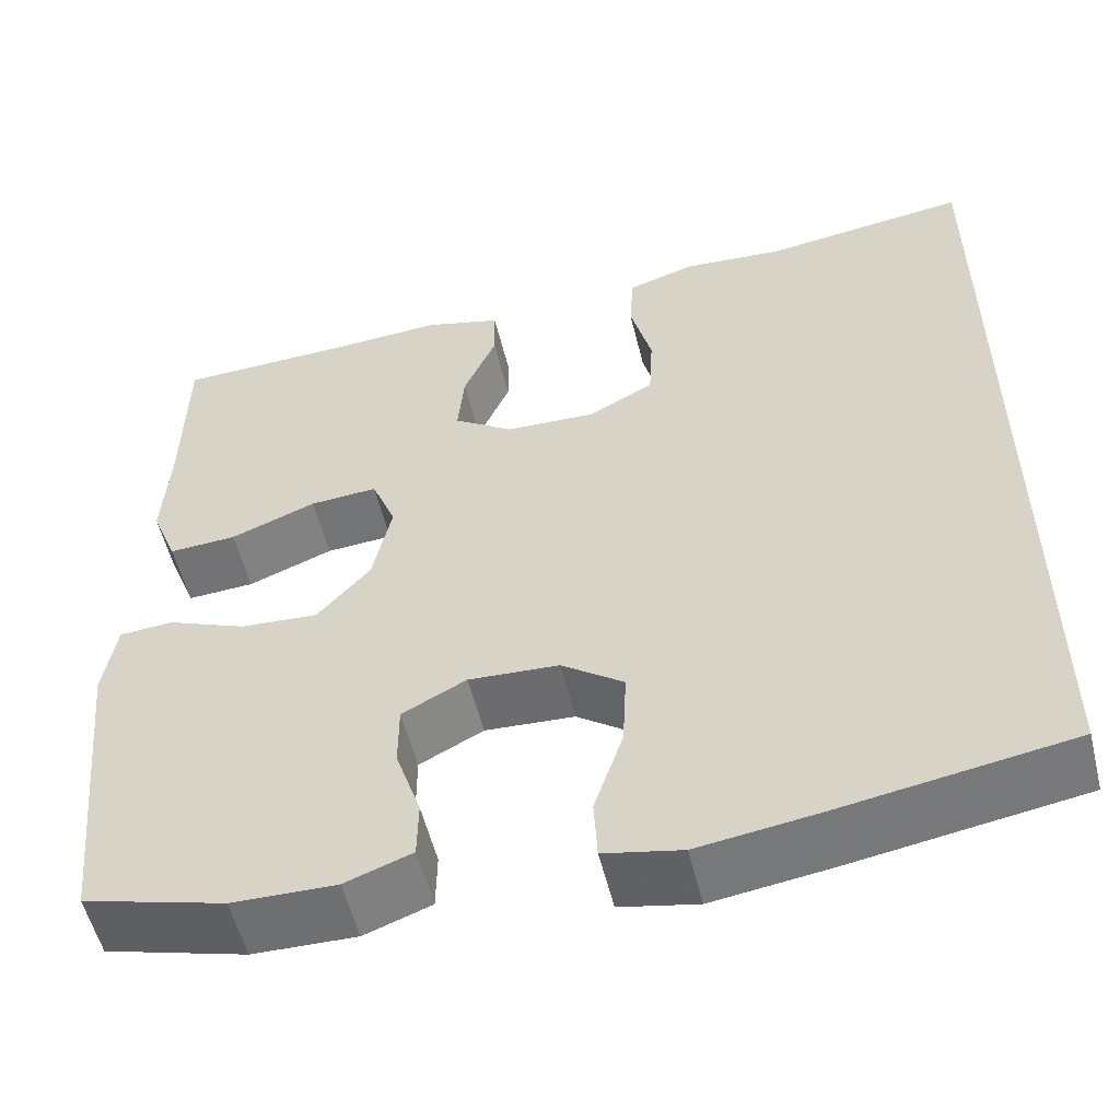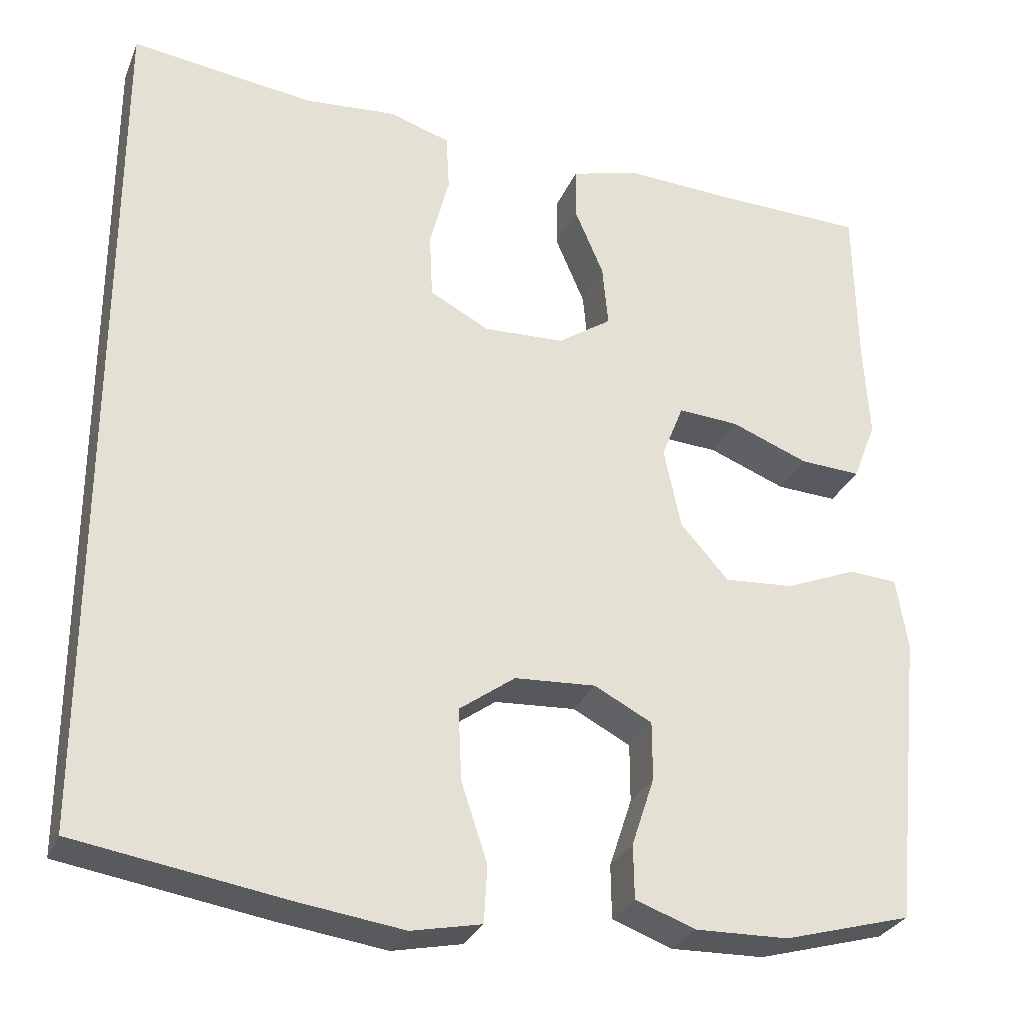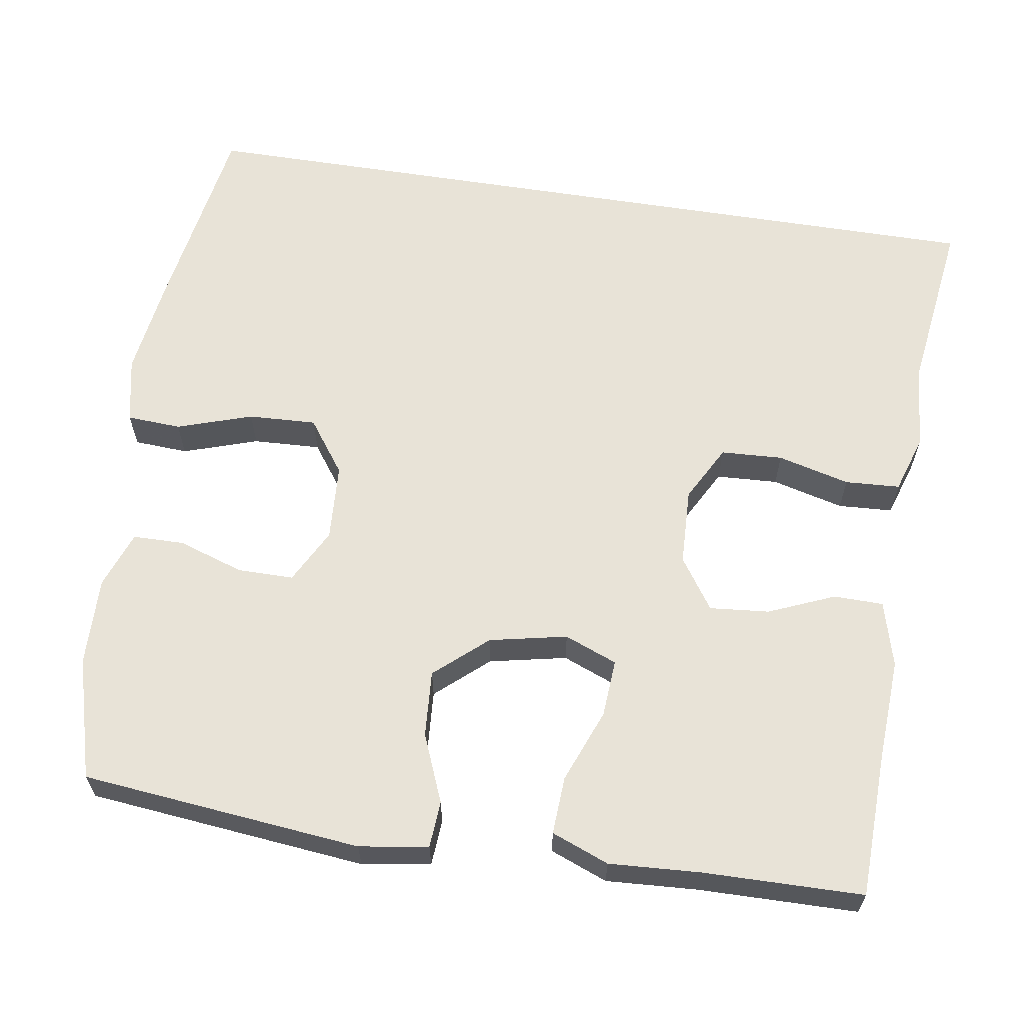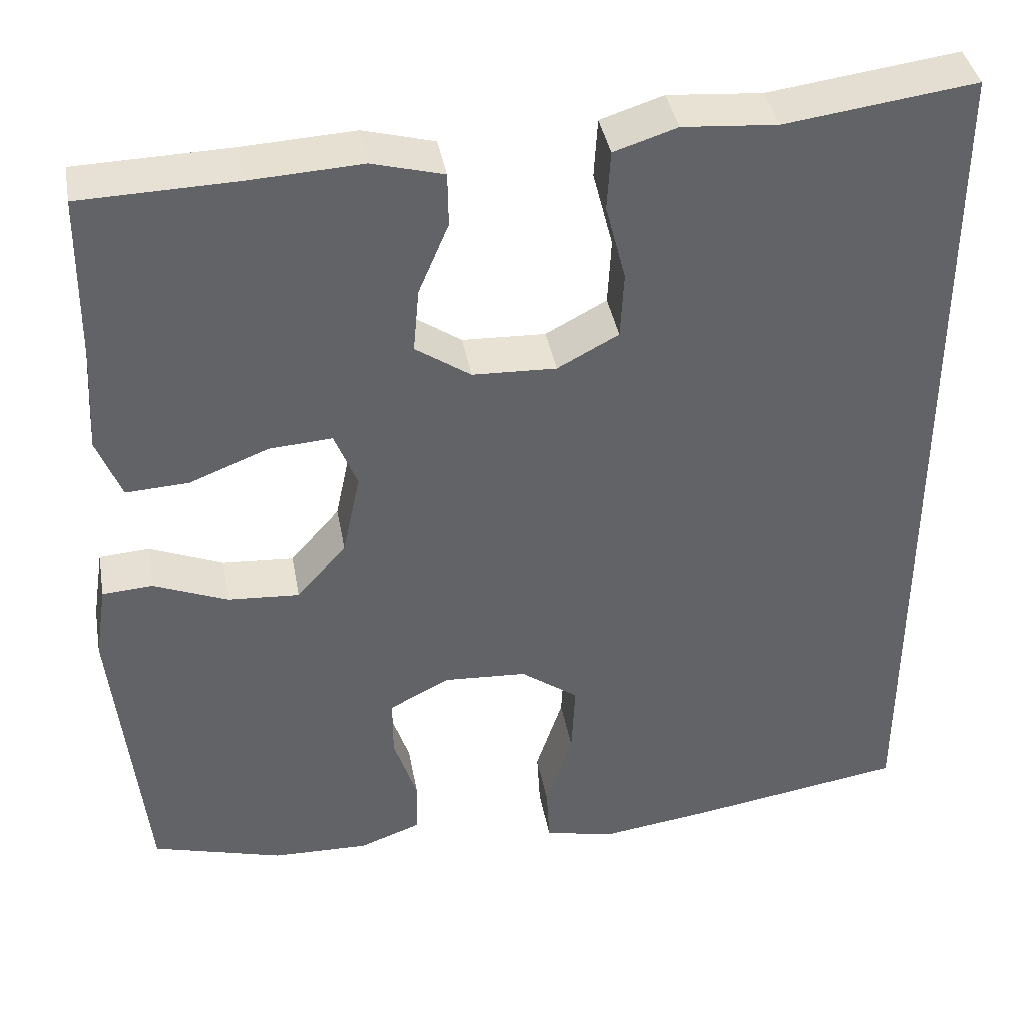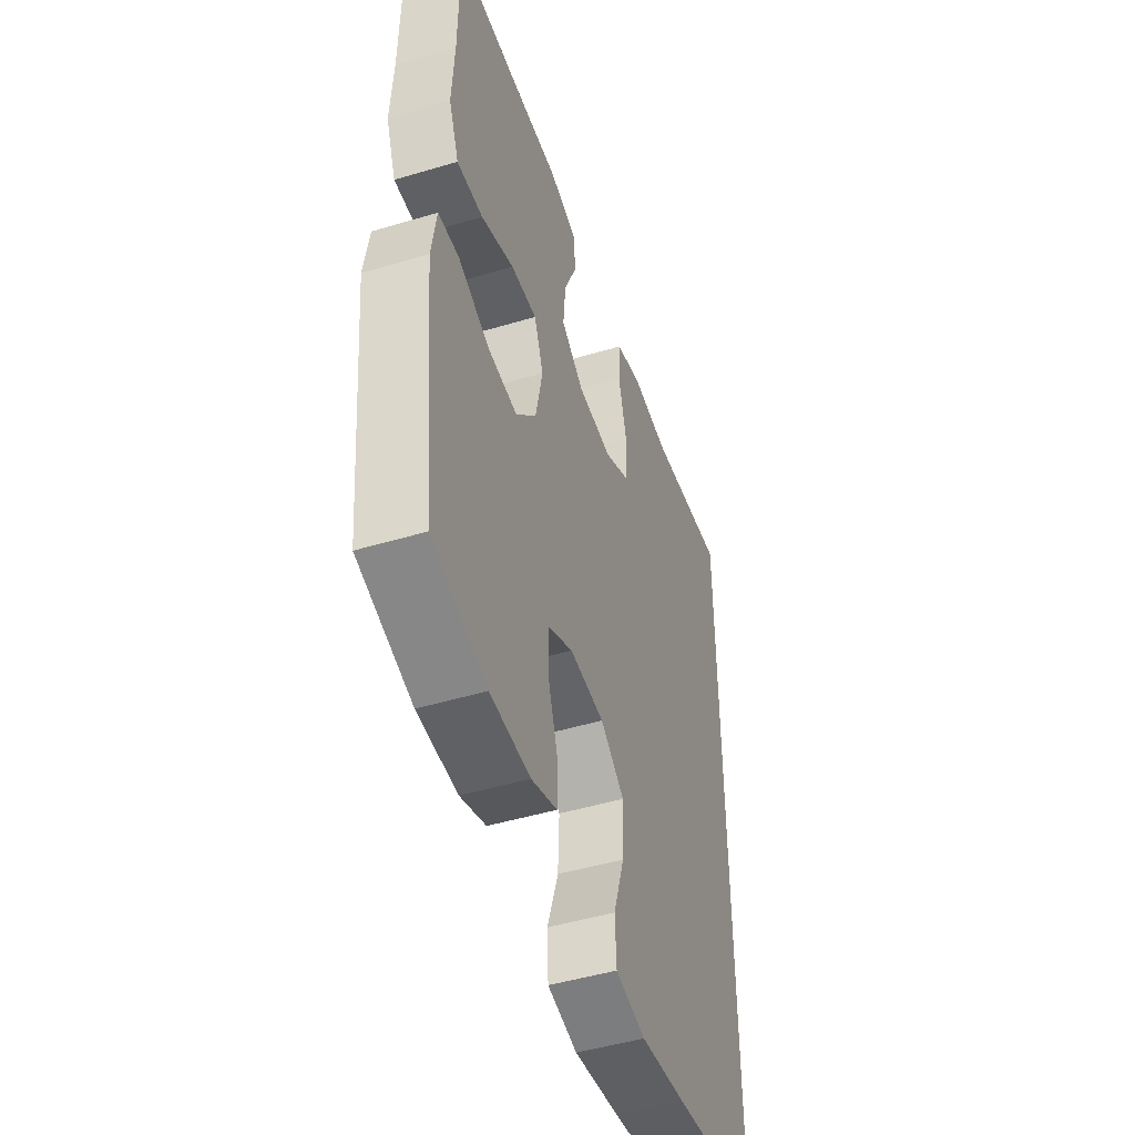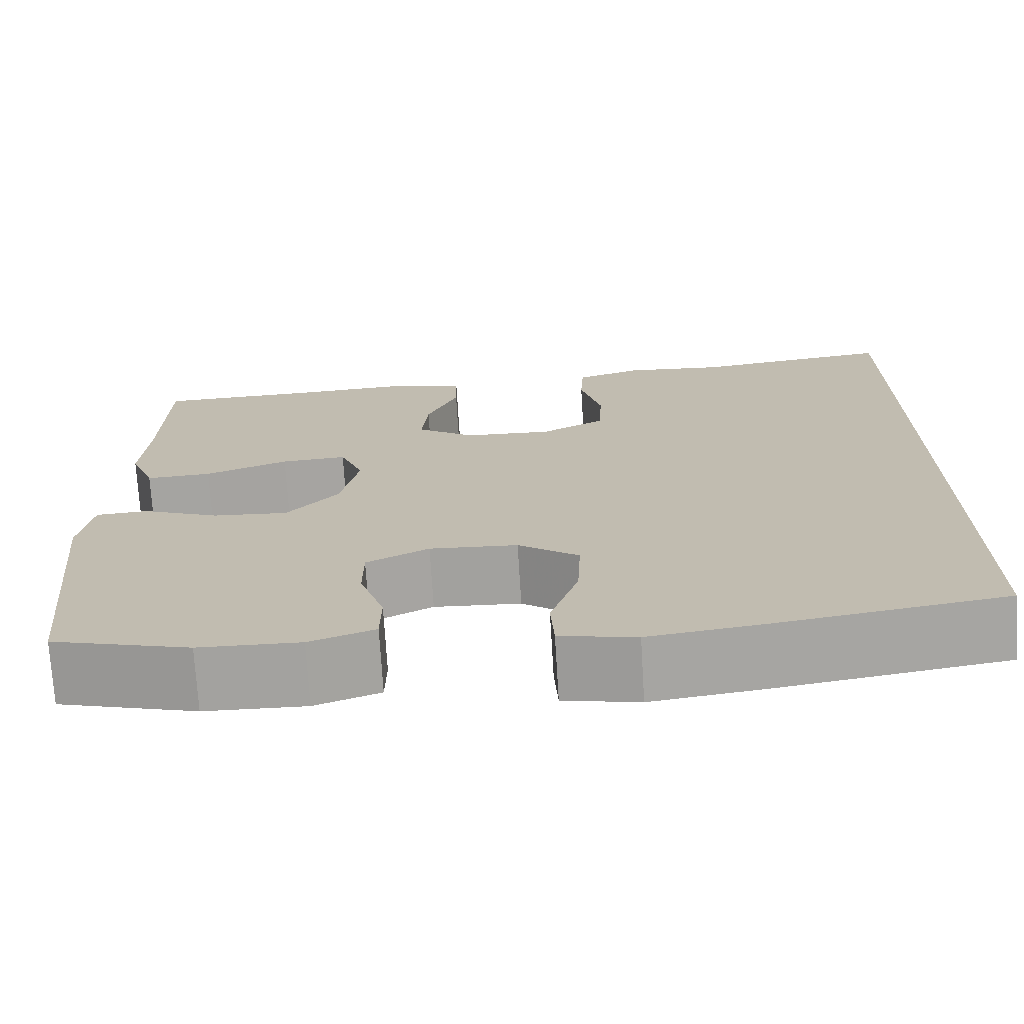
<metadata>
{"format":"obj","ext":"obj","renderer":"f3d","projection":"perspective","resolution":1024,"background":"white","views":[{"elev":-55.0,"azim":13.7,"up":"+Z"},{"elev":-29.3,"azim":160.4,"up":"+Z"},{"elev":62.4,"azim":-81.0,"up":"+Y"},{"elev":39.6,"azim":-10.2,"up":"+Z"},{"elev":-48.2,"azim":-71.5,"up":"+Z"},{"elev":-72.9,"azim":3.5,"up":"+Z"}]}
</metadata>
<code>
v 0.5 0.07 -0.53
v 0.244 0.07 -0.571
v 0.113 0.07 -0.589
v 0.027 0.07 -0.571
v 0.023 0.07 -0.501
v 0.055 0.07 -0.404
v 0.059 0.07 -0.316
v -0.01 0.07 -0.266
v -0.11 0.07 -0.26
v -0.181 0.07 -0.297
v -0.181 0.07 -0.369
v -0.153 0.07 -0.454
v -0.154 0.07 -0.52
v -0.228 0.07 -0.547
v -0.343 0.07 -0.544
v -0.5 0.07 -0.5
v -0.537 0.07 -0.138
v -0.523 0.07 -0.049
v -0.463 0.07 -0.045
v -0.375 0.07 -0.081
v -0.289 0.07 -0.087
v -0.23 0.07 -0.02
v -0.209 0.07 0.08
v -0.236 0.07 0.148
v -0.311 0.07 0.143
v -0.406 0.07 0.106
v -0.481 0.07 0.102
v -0.51 0.07 0.176
v -0.503 0.07 0.294
v -0.5 0.07 0.5
v -0.314 0.07 0.505
v -0.181 0.07 0.512
v -0.096 0.07 0.489
v -0.095 0.07 0.425
v -0.131 0.07 0.34
v -0.138 0.07 0.263
v -0.072 0.07 0.218
v 0.028 0.07 0.214
v 0.101 0.07 0.253
v 0.105 0.07 0.333
v 0.081 0.07 0.426
v 0.085 0.07 0.497
v 0.16 0.07 0.521
v 0.273 0.07 0.512
v 0.5 0.07 0.542
v 0.5 0 -0.53
v 0.244 0 -0.571
v 0.113 0 -0.589
v 0.027 0 -0.571
v 0.023 0 -0.501
v 0.055 0 -0.404
v 0.059 0 -0.316
v -0.01 0 -0.266
v -0.11 0 -0.26
v -0.181 0 -0.297
v -0.181 0 -0.369
v -0.153 0 -0.454
v -0.154 0 -0.52
v -0.228 0 -0.547
v -0.343 0 -0.544
v -0.5 0 -0.5
v -0.537 0 -0.138
v -0.523 0 -0.049
v -0.463 0 -0.045
v -0.375 0 -0.081
v -0.289 0 -0.087
v -0.23 0 -0.02
v -0.209 0 0.08
v -0.236 0 0.148
v -0.311 0 0.143
v -0.406 0 0.106
v -0.481 0 0.102
v -0.51 0 0.176
v -0.503 0 0.294
v -0.5 0 0.5
v -0.314 0 0.505
v -0.181 0 0.512
v -0.096 0 0.489
v -0.095 0 0.425
v -0.131 0 0.34
v -0.138 0 0.263
v -0.072 0 0.218
v 0.028 0 0.214
v 0.101 0 0.253
v 0.105 0 0.333
v 0.081 0 0.426
v 0.085 0 0.497
v 0.16 0 0.521
v 0.273 0 0.512
v 0.5 0 0.542
f 44 45 1 2
f 40 41 42 43
f 39 40 43 44
f 32 33 34 35
f 31 32 35 36
f 29 30 31 36
f 28 29 36 37
f 25 26 27 28
f 24 25 28 37
f 17 18 19 20
f 17 20 21
f 16 17 21
f 15 16 21 22
f 11 12 13 14
f 10 11 14 15
f 3 4 5 6
f 3 6 7
f 39 44 2 3
f 38 39 3 7
f 23 24 37 38
f 22 23 38 7
f 10 15 22
f 9 10 22
f 8 9 22
f 7 8 22
f 47 46 90 89
f 88 87 86 85
f 89 88 85 84
f 80 79 78 77
f 81 80 77 76
f 81 76 75 74
f 82 81 74 73
f 73 72 71 70
f 82 73 70 69
f 65 64 63 62
f 66 65 62
f 66 62 61
f 67 66 61 60
f 59 58 57 56
f 60 59 56 55
f 51 50 49 48
f 52 51 48
f 48 47 89 84
f 52 48 84 83
f 83 82 69 68
f 52 83 68 67
f 67 60 55
f 67 55 54
f 67 54 53
f 67 53 52
f 1 46 47 2
f 2 47 48 3
f 3 48 49 4
f 4 49 50 5
f 5 50 51 6
f 6 51 52 7
f 7 52 53 8
f 8 53 54 9
f 9 54 55 10
f 10 55 56 11
f 11 56 57 12
f 12 57 58 13
f 13 58 59 14
f 14 59 60 15
f 15 60 61 16
f 16 61 62 17
f 17 62 63 18
f 18 63 64 19
f 19 64 65 20
f 20 65 66 21
f 21 66 67 22
f 22 67 68 23
f 23 68 69 24
f 24 69 70 25
f 25 70 71 26
f 26 71 72 27
f 27 72 73 28
f 28 73 74 29
f 29 74 75 30
f 30 75 76 31
f 31 76 77 32
f 32 77 78 33
f 33 78 79 34
f 34 79 80 35
f 35 80 81 36
f 36 81 82 37
f 37 82 83 38
f 38 83 84 39
f 39 84 85 40
f 40 85 86 41
f 41 86 87 42
f 42 87 88 43
f 43 88 89 44
f 44 89 90 45
f 45 90 46 1

</code>
